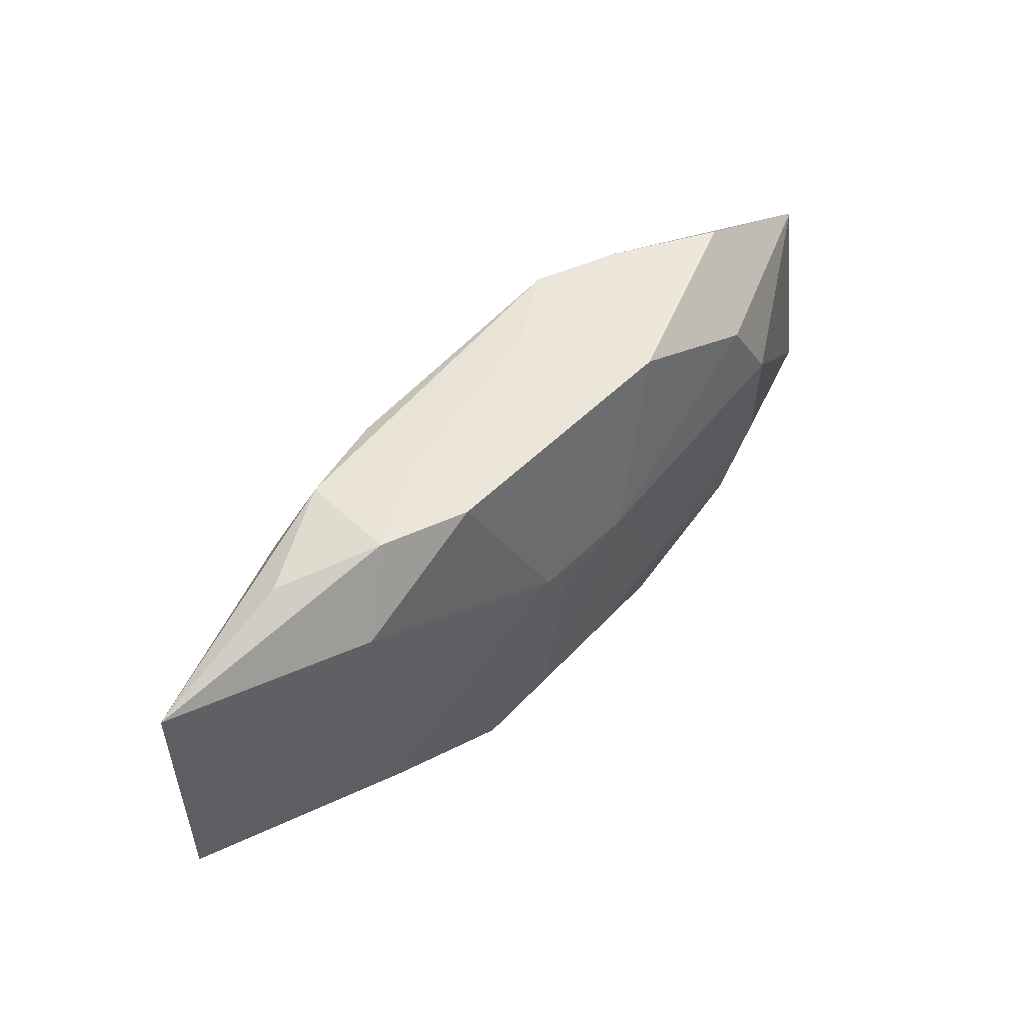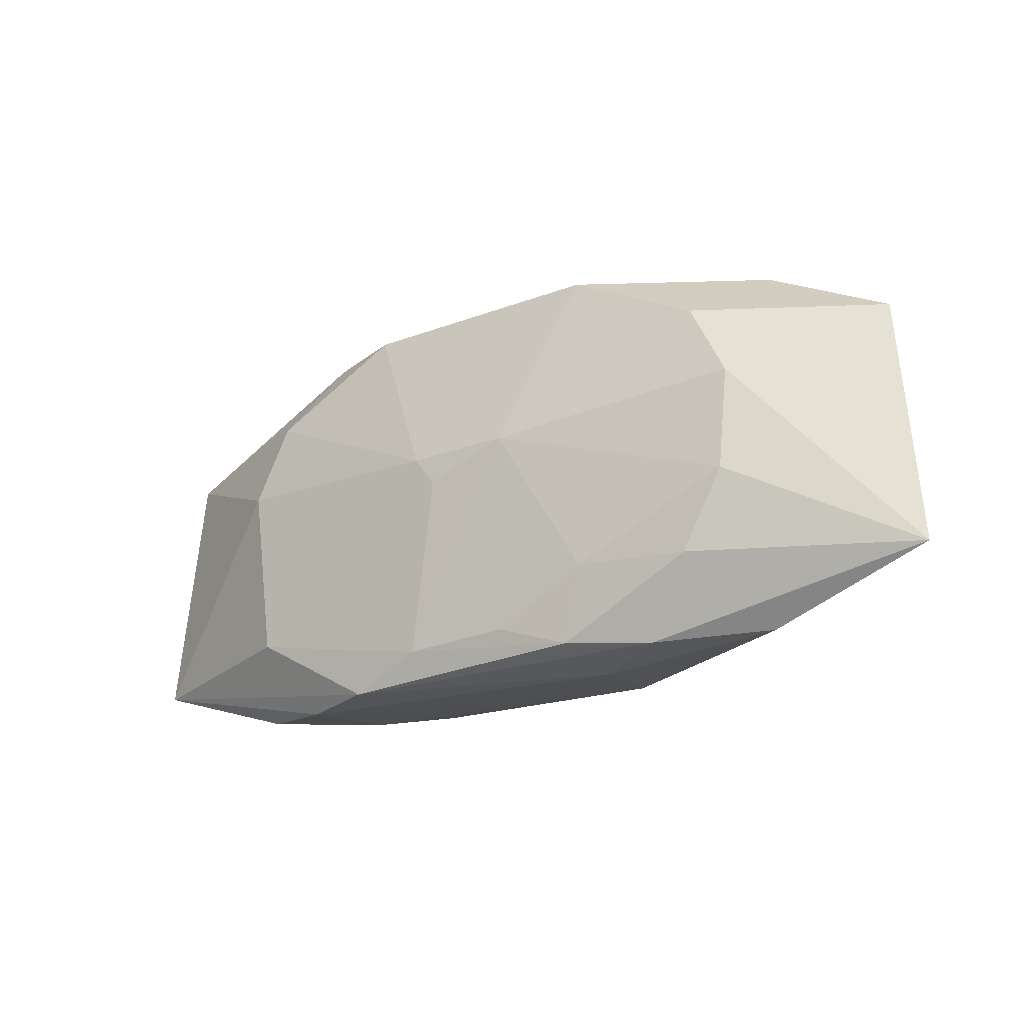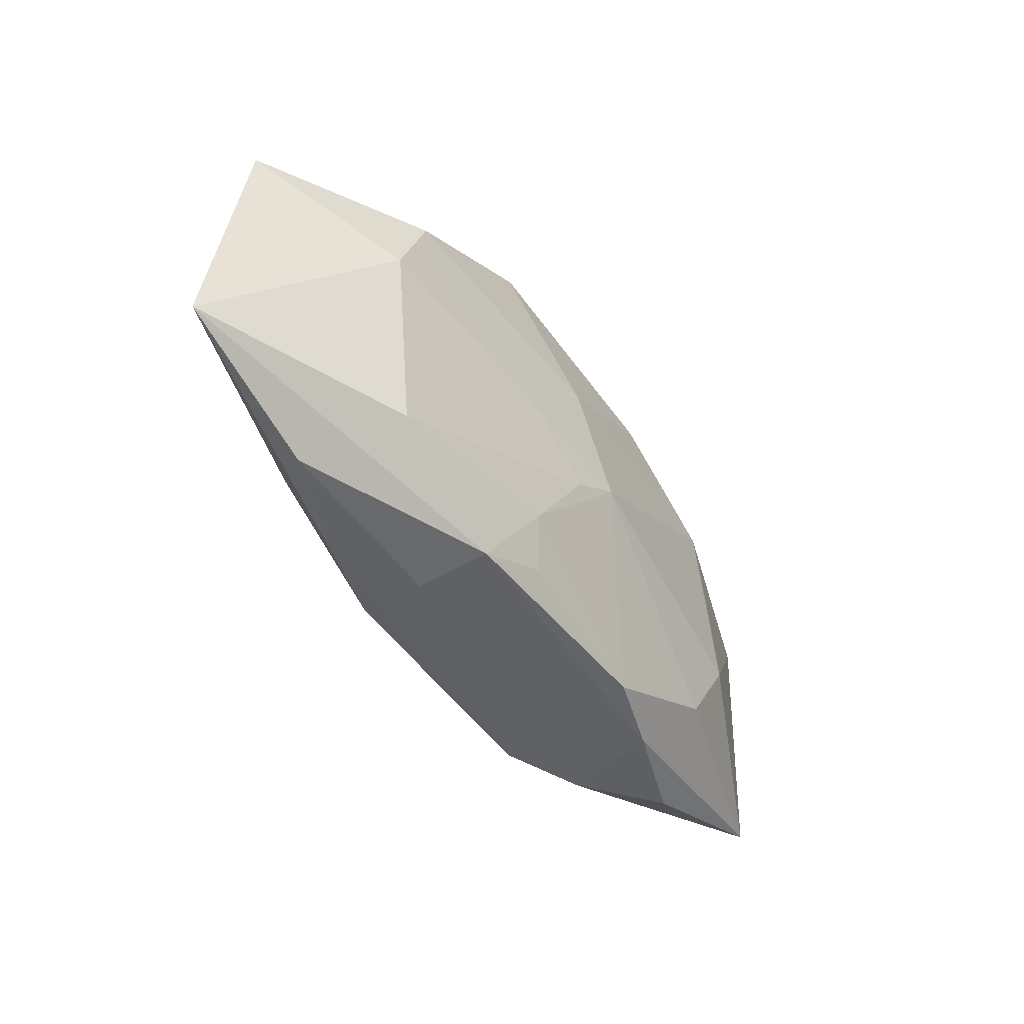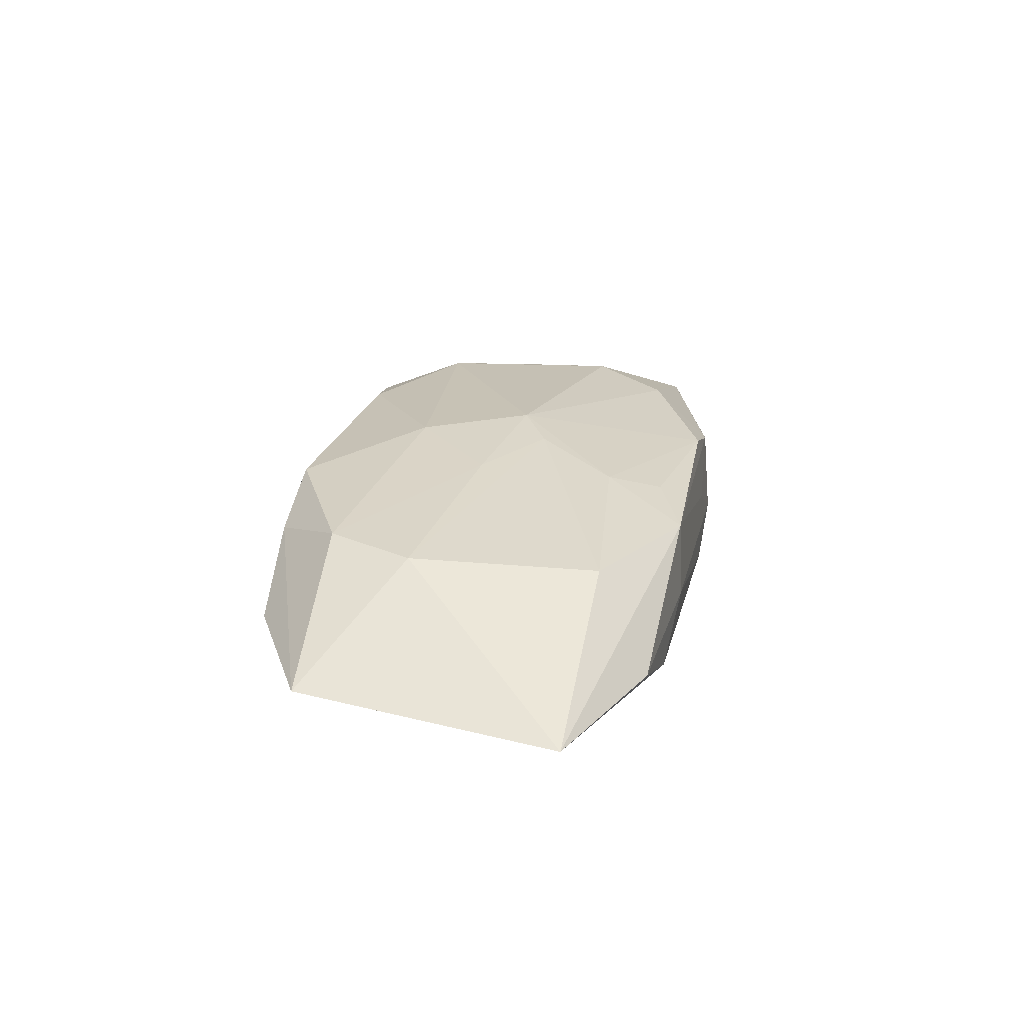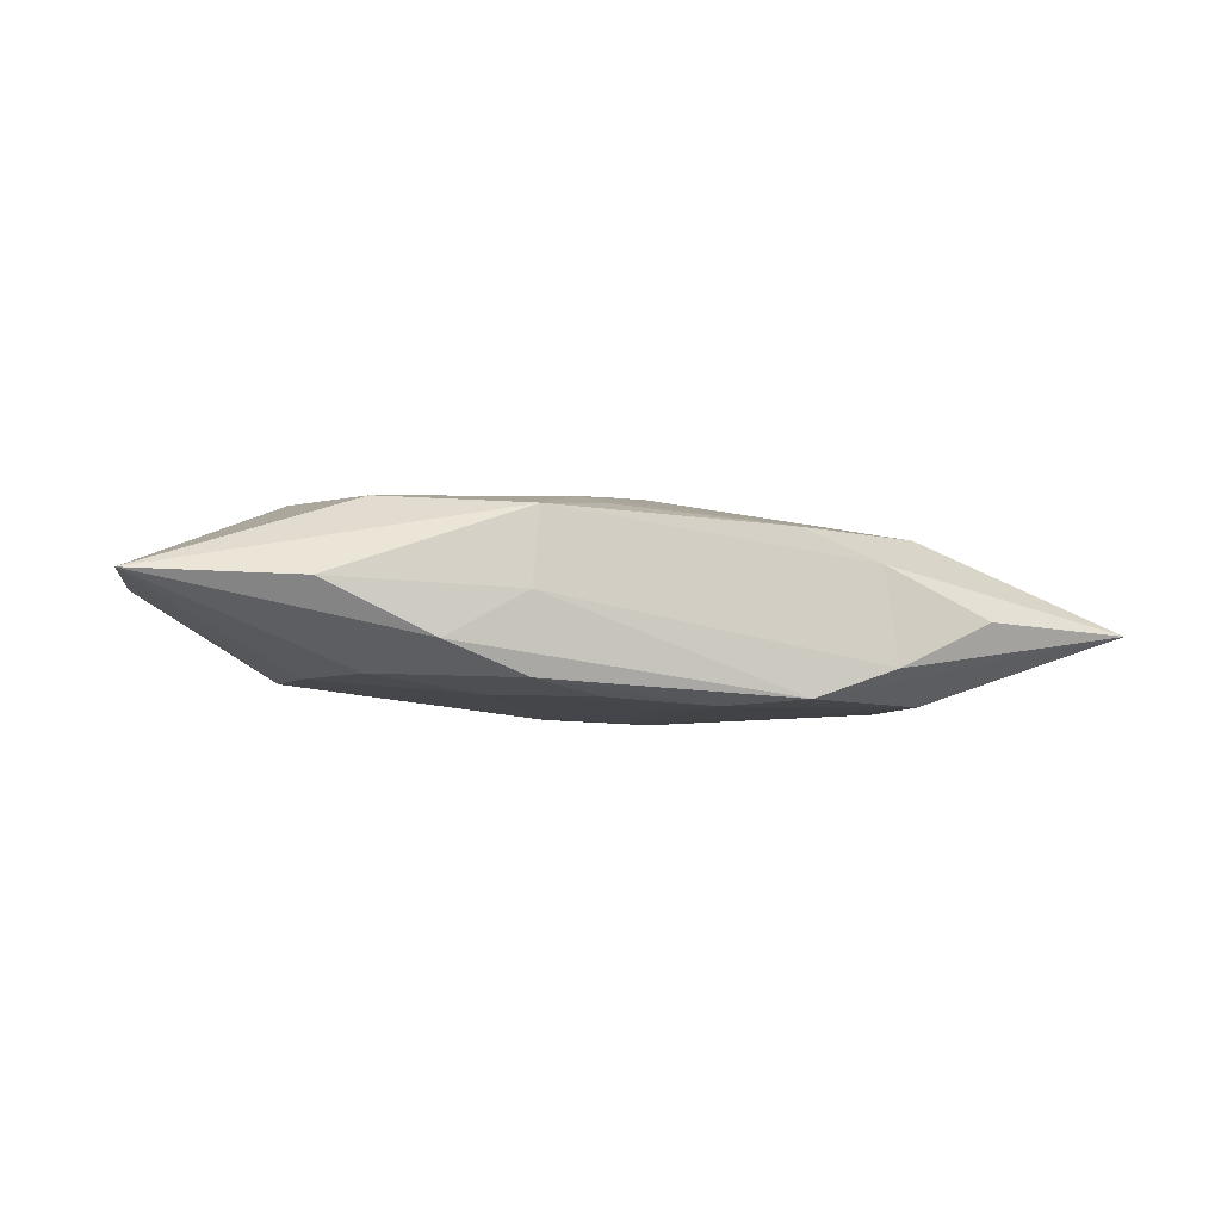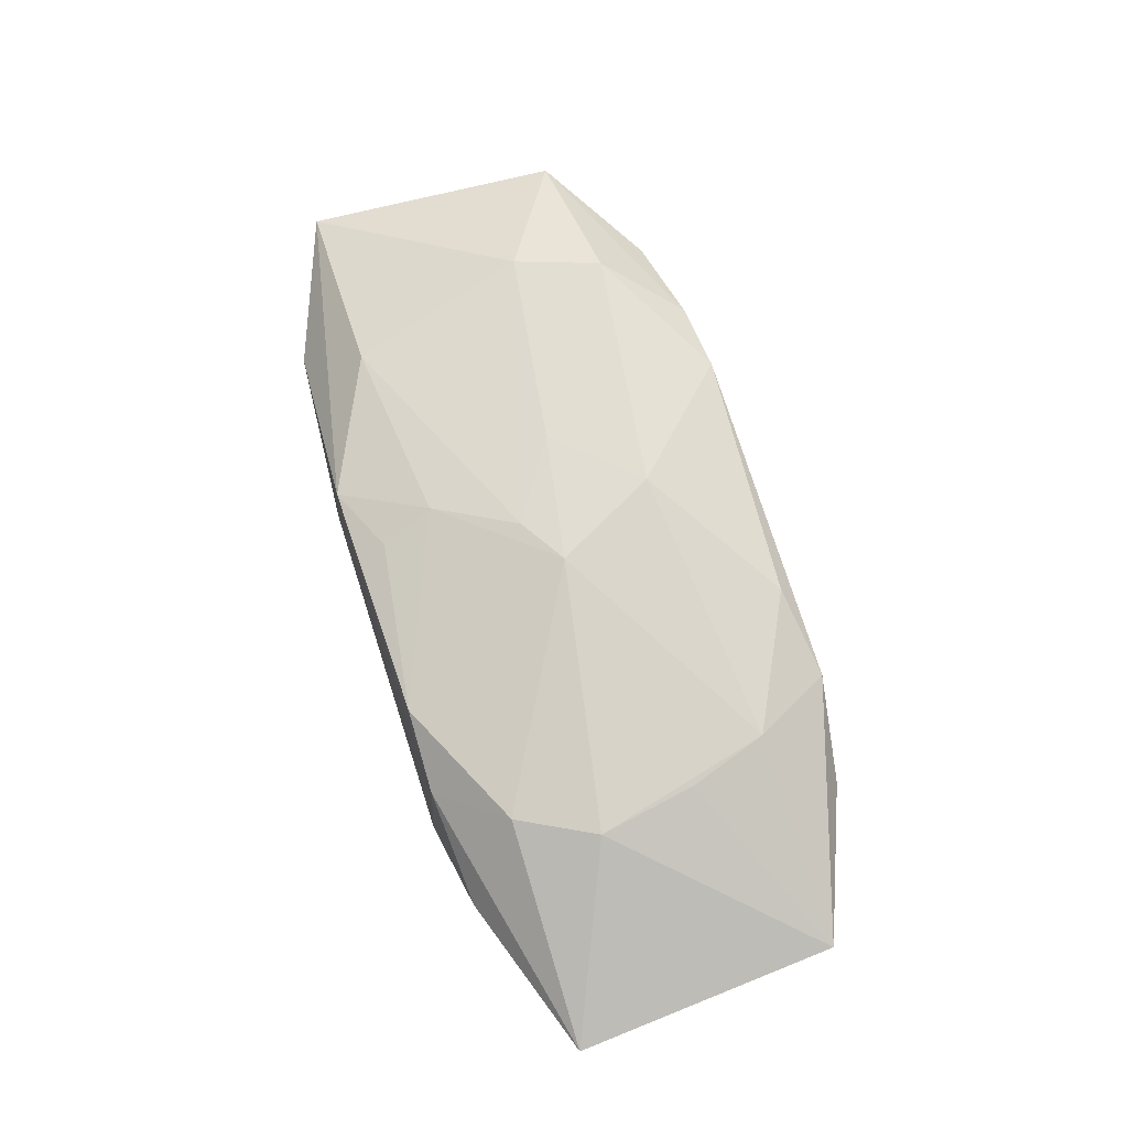
<metadata>
{"format":"obj","ext":"obj","renderer":"f3d","projection":"perspective","resolution":1024,"background":"white","views":[{"elev":56.5,"azim":136.7,"up":"+Y"},{"elev":-21.3,"azim":-144.3,"up":"+Y"},{"elev":-47.1,"azim":-52.5,"up":"+Y"},{"elev":26.4,"azim":-79.2,"up":"+Z"},{"elev":-7.6,"azim":-16.3,"up":"+Z"},{"elev":69.2,"azim":71.8,"up":"+Z"}]}
</metadata>
<code>
v 0.01954 0.003466 -0.005744
v -0.004342 -0.007915 0.005922
v 0.02051 0.01232 0.0002582
v 0.00875 0.0137 0.0006907
v -0.008207 -0.01281 -0.005593
v -0.02934 0.008298 0.00143
v 0.003377 0.002379 -0.006893
v 0.01731 -0.008636 -0.006328
v 0.01707 0.007871 0.005139
v -0.008458 0.01387 -0.00404
v -0.01371 0.01343 0.004524
v -0.003143 -0.01148 0.004881
v 0.008413 -0.0137 -0.006458
v 0.0305 0.008335 -0.0002988
v -0.003624 -0.01122 -0.006417
v 0.01412 0.01327 0.003693
v -0.003624 0.002408 -0.006694
v 0.00827 0.01237 0.005567
v -0.02076 0.01281 0.001485
v -0.01361 -0.01323 -0.003572
v -0.01704 -0.00825 -0.005147
v 0.03149 -0.00921 -0.001506
v 0.01877 0.00258 0.004792
v -0.02068 -0.01284 -0.0002404
v 0.008485 0.01387 -0.004554
v -0.01984 -0.00309 -0.00508
v 0.02044 -0.01285 -0.001431
v -0.01753 0.009039 -0.00415
v 0.0132 -0.01336 0.001755
v -0.008452 -0.01377 -0.0006564
v -0.008288 0.01338 0.006486
v -0.02007 0.002998 0.006438
v 0.008332 -0.01367 -0.001136
v -0.001273 0.00626 0.00731
v 0.01742 0.008883 -0.005158
v -0.03116 -0.008889 0.0003283
v 0.0139 -0.01382 -0.004522
v 0.007987 -0.0132 0.003774
v -0.006406 0.0009493 0.00705
v -0.003664 0.0137 0.003456
v -0.0009503 -0.002592 0.006986
v -0.01699 -0.00906 0.005091
v 0.0199 -0.003964 0.004642
v -0.01793 0.008678 0.006629
v 0.01412 0.01387 -0.00268
v 0.01703 -0.009036 0.00402
v 0.003399 -0.01162 -0.006838
v -0.009721 -0.007892 -0.006158
v 0.002375 -0.0006685 0.00731
v -0.007913 -0.01347 0.004338
v 0.00183 0.0002896 -0.006941
v -0.02034 0.003742 -0.004755
f 36 21 20
f 13 47 8
f 2 38 49
f 36 50 42
f 42 32 36
f 50 2 42
f 16 9 14
f 18 9 16
f 49 9 34
f 34 9 18
f 18 16 31
f 31 34 18
f 30 20 13
f 24 50 36
f 36 20 24
f 24 30 50
f 20 30 24
f 17 47 48
f 5 20 21
f 21 48 5
f 13 20 5
f 5 47 13
f 6 52 36
f 36 32 6
f 26 21 36
f 36 52 26
f 26 48 21
f 26 52 17
f 17 48 26
f 50 30 33
f 22 1 14
f 22 8 1
f 13 8 22
f 51 47 17
f 50 38 12
f 12 2 50
f 38 2 12
f 49 34 39
f 41 2 49
f 41 42 2
f 49 39 41
f 32 42 41
f 41 39 32
f 15 48 47
f 47 5 15
f 15 5 48
f 10 6 19
f 10 25 17
f 25 10 45
f 19 6 11
f 11 10 19
f 44 6 32
f 34 31 44
f 31 11 44
f 44 11 6
f 32 39 44
f 44 39 34
f 37 30 13
f 37 33 30
f 13 22 37
f 29 38 50
f 50 33 29
f 33 37 29
f 43 22 14
f 43 9 49
f 1 8 7
f 17 25 7
f 7 51 17
f 7 8 47
f 47 51 7
f 52 6 28
f 6 10 28
f 17 52 28
f 28 10 17
f 3 16 14
f 14 45 3
f 3 45 16
f 40 31 16
f 40 45 10
f 40 11 31
f 10 11 40
f 27 37 22
f 22 29 27
f 27 29 37
f 14 9 23
f 23 43 14
f 9 43 23
f 22 43 46
f 38 29 46
f 46 29 22
f 49 38 46
f 46 43 49
f 1 7 35
f 35 7 25
f 14 1 35
f 35 45 14
f 25 45 35
f 16 45 4
f 4 40 16
f 45 40 4

</code>
